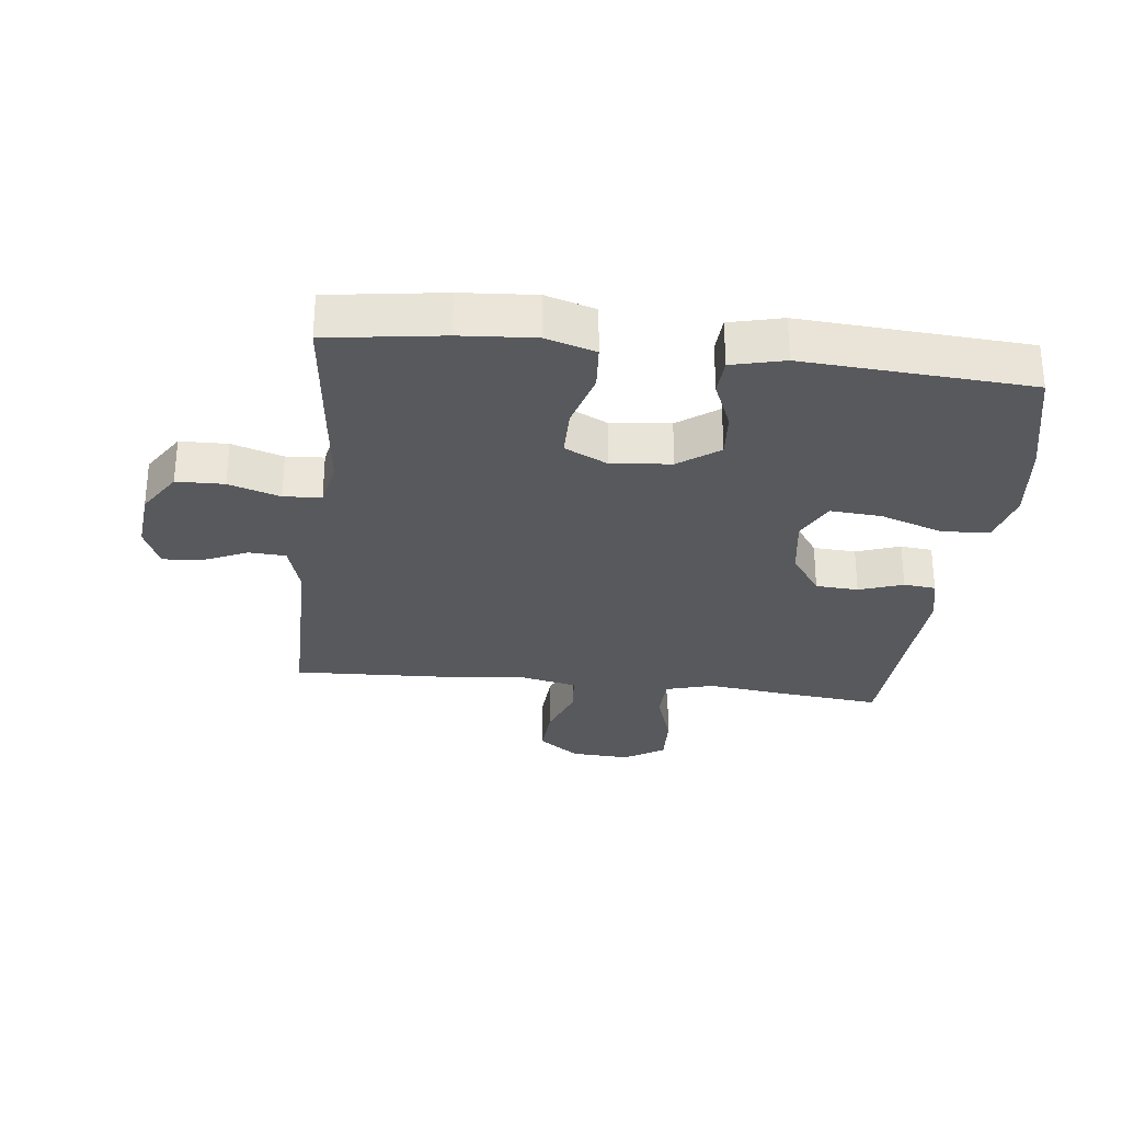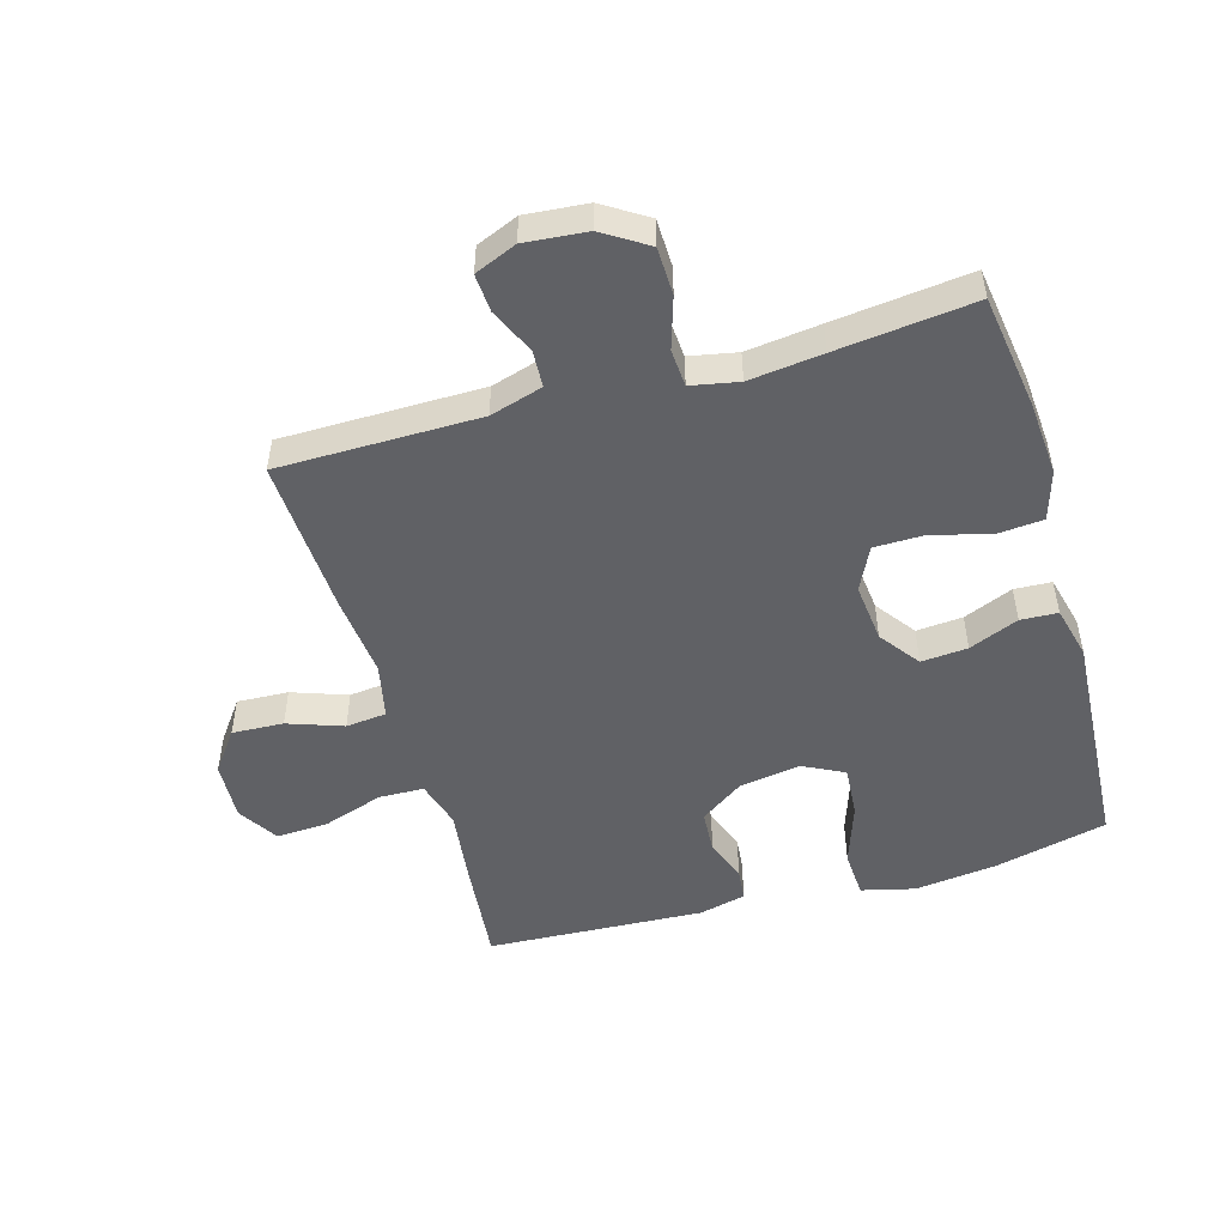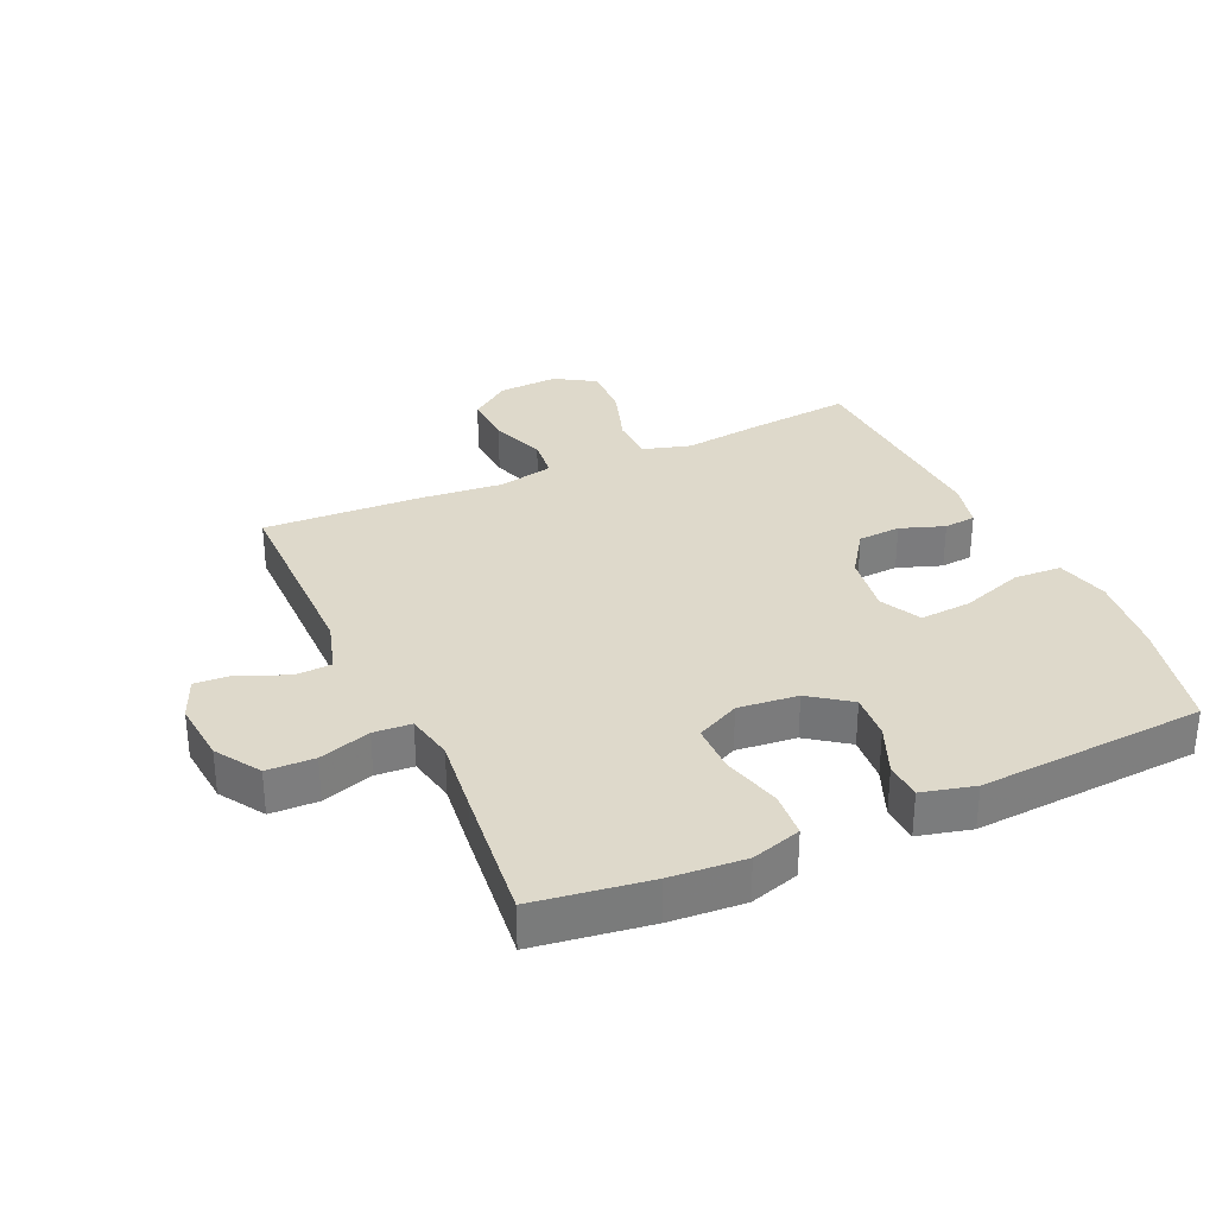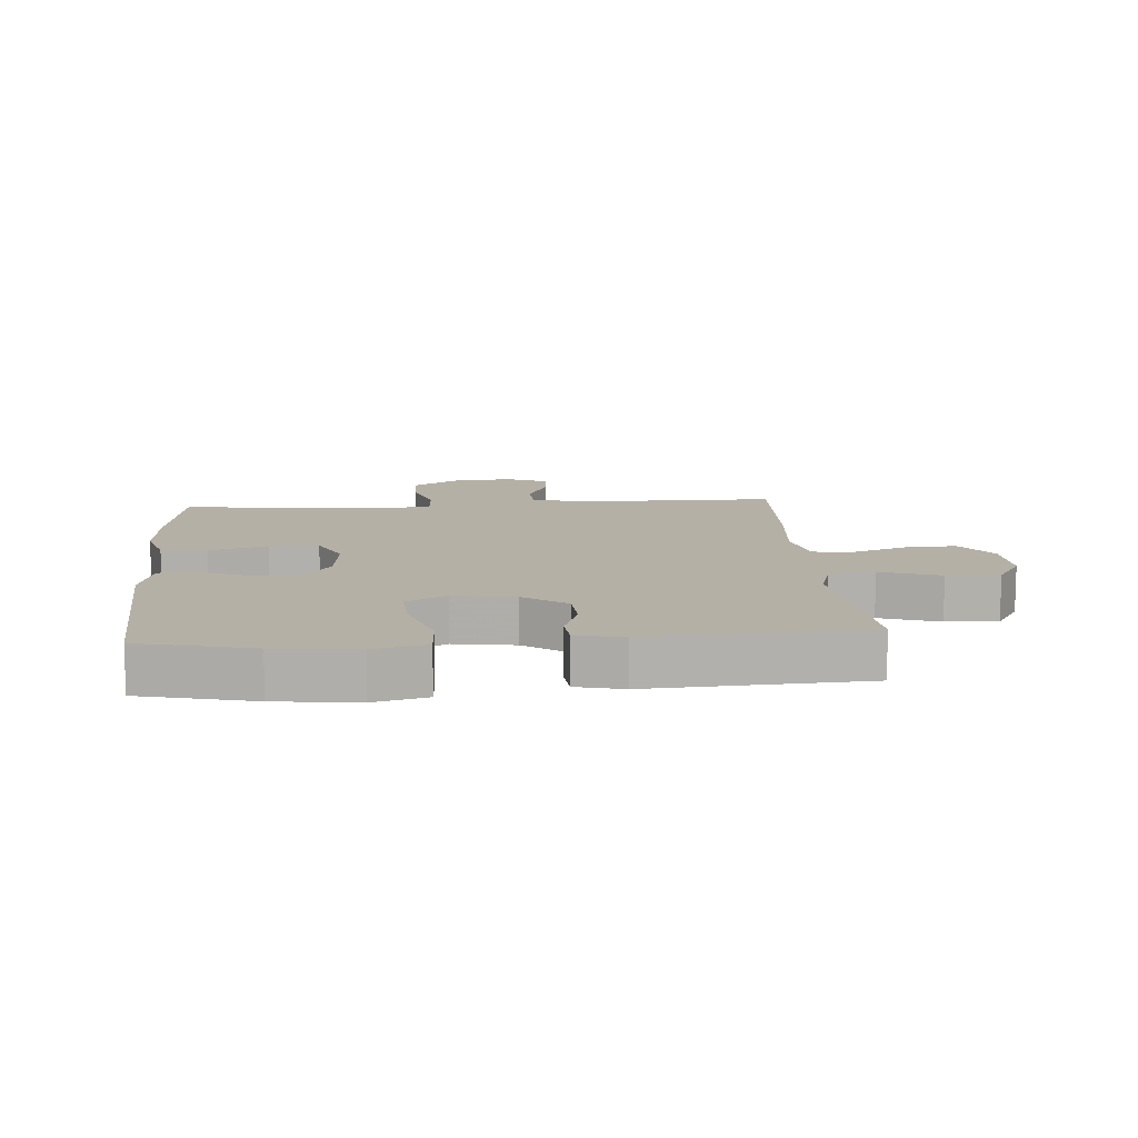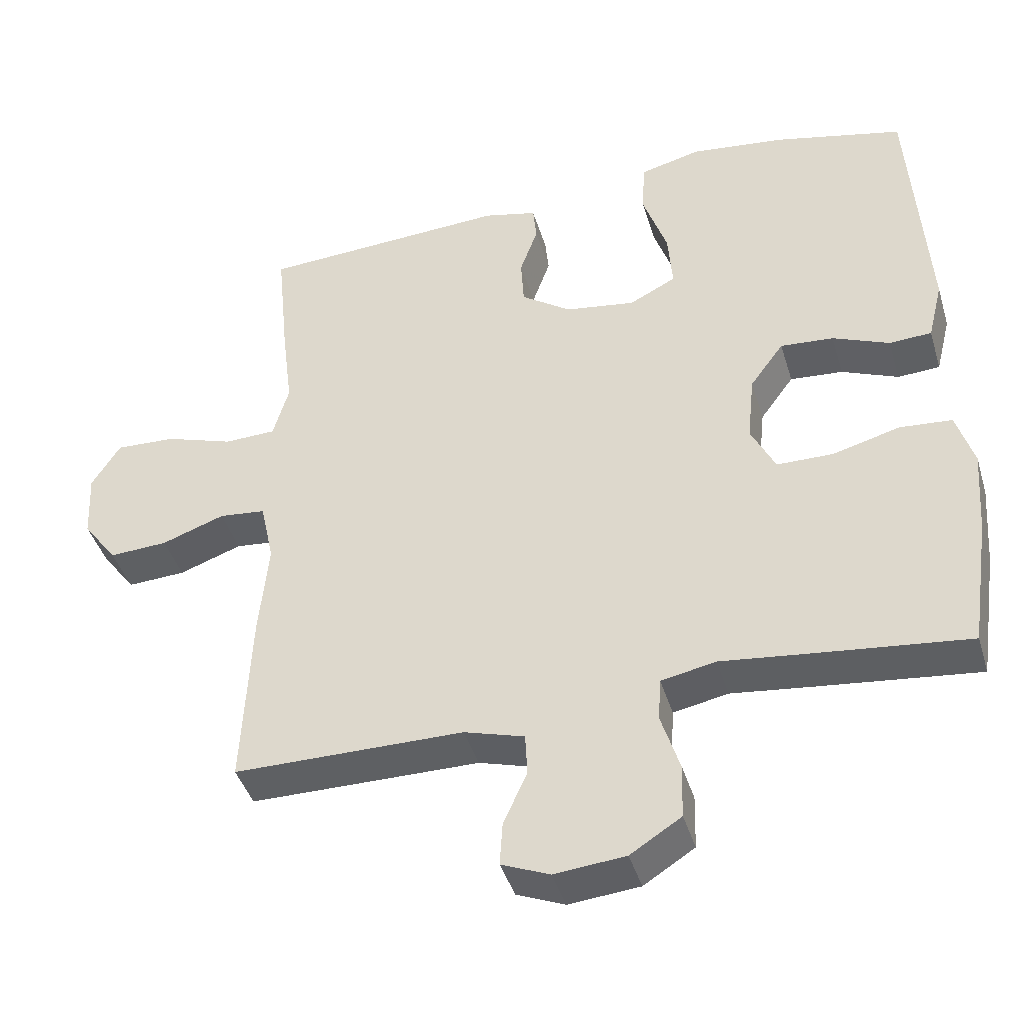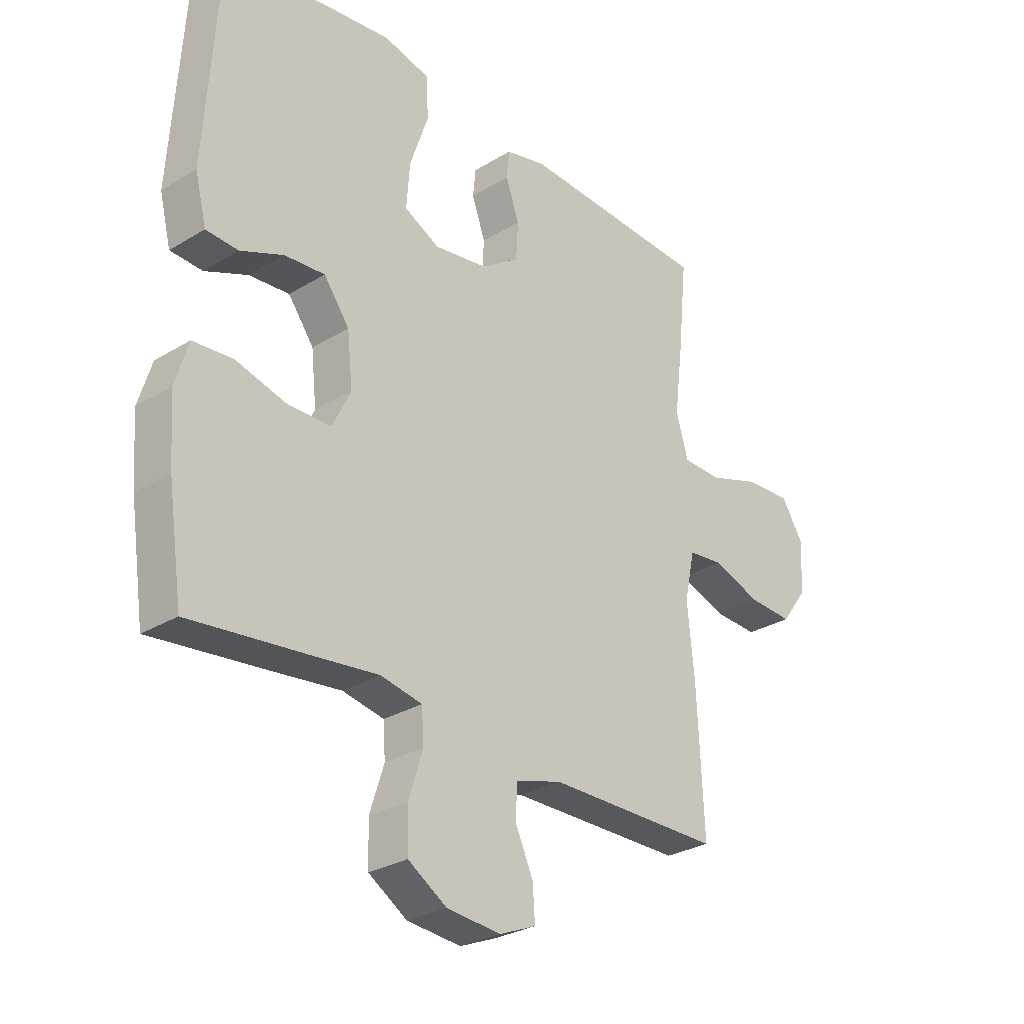
<metadata>
{"format":"obj","ext":"obj","renderer":"f3d","projection":"perspective","resolution":1024,"background":"white","views":[{"elev":-29.3,"azim":-96.8,"up":"+Y"},{"elev":-50.0,"azim":-163.9,"up":"+Y"},{"elev":31.8,"azim":-114.5,"up":"+Y"},{"elev":11.7,"azim":-4.5,"up":"+Y"},{"elev":-42.3,"azim":-163.6,"up":"+Z"},{"elev":-28.7,"azim":-47.6,"up":"+Z"}]}
</metadata>
<code>
v 0.5 0.07 0.5
v 0.483 0.07 0.33
v 0.468 0.07 0.21
v 0.49 0.07 0.134
v 0.562 0.07 0.132
v 0.658 0.07 0.164
v 0.742 0.07 0.168
v 0.782 0.07 0.104
v 0.777 0.07 0.009
v 0.729 0.07 -0.056
v 0.647 0.07 -0.052
v 0.559 0.07 -0.021
v 0.494 0.07 -0.028
v 0.475 0.07 -0.116
v 0.488 0.07 -0.248
v 0.5 0.07 -0.5
v 0.179 0.07 -0.502
v 0.095 0.07 -0.527
v 0.092 0.07 -0.586
v 0.125 0.07 -0.659
v 0.129 0.07 -0.72
v 0.062 0.07 -0.748
v -0.037 0.07 -0.739
v -0.108 0.07 -0.694
v -0.11 0.07 -0.618
v -0.084 0.07 -0.536
v -0.088 0.07 -0.476
v -0.164 0.07 -0.461
v -0.281 0.07 -0.475
v -0.5 0.07 -0.5
v -0.527 0.07 -0.317
v -0.536 0.07 -0.198
v -0.512 0.07 -0.119
v -0.439 0.07 -0.113
v -0.346 0.07 -0.138
v -0.267 0.07 -0.137
v -0.233 0.07 -0.068
v -0.243 0.07 0.027
v -0.29 0.07 0.091
v -0.364 0.07 0.085
v -0.443 0.07 0.052
v -0.502 0.07 0.055
v -0.523 0.07 0.139
v -0.5 0.07 0.5
v -0.319 0.07 0.543
v -0.188 0.07 0.559
v -0.103 0.07 0.538
v -0.099 0.07 0.462
v -0.133 0.07 0.362
v -0.139 0.07 0.28
v -0.074 0.07 0.247
v 0.024 0.07 0.262
v 0.094 0.07 0.311
v 0.098 0.07 0.379
v 0.073 0.07 0.449
v 0.078 0.07 0.5
v 0.153 0.07 0.518
v 0.5 0 0.5
v 0.483 0 0.33
v 0.468 0 0.21
v 0.49 0 0.134
v 0.562 0 0.132
v 0.658 0 0.164
v 0.742 0 0.168
v 0.782 0 0.104
v 0.777 0 0.009
v 0.729 0 -0.056
v 0.647 0 -0.052
v 0.559 0 -0.021
v 0.494 0 -0.028
v 0.475 0 -0.116
v 0.488 0 -0.248
v 0.5 0 -0.5
v 0.179 0 -0.502
v 0.095 0 -0.527
v 0.092 0 -0.586
v 0.125 0 -0.659
v 0.129 0 -0.72
v 0.062 0 -0.748
v -0.037 0 -0.739
v -0.108 0 -0.694
v -0.11 0 -0.618
v -0.084 0 -0.536
v -0.088 0 -0.476
v -0.164 0 -0.461
v -0.281 0 -0.475
v -0.5 0 -0.5
v -0.527 0 -0.317
v -0.536 0 -0.198
v -0.512 0 -0.119
v -0.439 0 -0.113
v -0.346 0 -0.138
v -0.267 0 -0.137
v -0.233 0 -0.068
v -0.243 0 0.027
v -0.29 0 0.091
v -0.364 0 0.085
v -0.443 0 0.052
v -0.502 0 0.055
v -0.523 0 0.139
v -0.5 0 0.5
v -0.319 0 0.543
v -0.188 0 0.559
v -0.103 0 0.538
v -0.099 0 0.462
v -0.133 0 0.362
v -0.139 0 0.28
v -0.074 0 0.247
v 0.024 0 0.262
v 0.094 0 0.311
v 0.098 0 0.379
v 0.073 0 0.449
v 0.078 0 0.5
v 0.153 0 0.518
f 1 2 3
f 57 1 3
f 56 57 3
f 55 56 3
f 54 55 3
f 53 54 3 4
f 52 53 4
f 51 52 4
f 47 48 49
f 46 47 49
f 45 46 49
f 44 45 49
f 43 44 49
f 42 43 49
f 41 42 49
f 40 41 49
f 39 40 49 50
f 38 39 50 51
f 33 34 35
f 32 33 35
f 31 32 35
f 30 31 35
f 29 30 35
f 28 29 35
f 27 28 35 36
f 24 25 26
f 23 24 26
f 22 23 26
f 21 22 26
f 20 21 26
f 19 20 26
f 18 19 26 27
f 27 36 37
f 18 27 37
f 17 18 37
f 37 38 51
f 17 37 51
f 16 17 51
f 15 16 51
f 14 15 51
f 10 11 12
f 9 10 12
f 8 9 12
f 7 8 12
f 6 7 12
f 5 6 12
f 13 14 51 4
f 4 5 12 13
f 60 59 58
f 60 58 114
f 60 114 113
f 60 113 112
f 60 112 111
f 61 60 111 110
f 61 110 109
f 61 109 108
f 106 105 104
f 106 104 103
f 106 103 102
f 106 102 101
f 106 101 100
f 106 100 99
f 106 99 98
f 106 98 97
f 107 106 97 96
f 108 107 96 95
f 92 91 90
f 92 90 89
f 92 89 88
f 92 88 87
f 92 87 86
f 92 86 85
f 93 92 85 84
f 83 82 81
f 83 81 80
f 83 80 79
f 83 79 78
f 83 78 77
f 83 77 76
f 84 83 76 75
f 94 93 84
f 94 84 75
f 94 75 74
f 108 95 94
f 108 94 74
f 108 74 73
f 108 73 72
f 108 72 71
f 69 68 67
f 69 67 66
f 69 66 65
f 69 65 64
f 69 64 63
f 69 63 62
f 61 108 71 70
f 70 69 62 61
f 1 58 59 2
f 2 59 60 3
f 3 60 61 4
f 4 61 62 5
f 5 62 63 6
f 6 63 64 7
f 7 64 65 8
f 8 65 66 9
f 9 66 67 10
f 10 67 68 11
f 11 68 69 12
f 12 69 70 13
f 13 70 71 14
f 14 71 72 15
f 15 72 73 16
f 16 73 74 17
f 17 74 75 18
f 18 75 76 19
f 19 76 77 20
f 20 77 78 21
f 21 78 79 22
f 22 79 80 23
f 23 80 81 24
f 24 81 82 25
f 25 82 83 26
f 26 83 84 27
f 27 84 85 28
f 28 85 86 29
f 29 86 87 30
f 30 87 88 31
f 31 88 89 32
f 32 89 90 33
f 33 90 91 34
f 34 91 92 35
f 35 92 93 36
f 36 93 94 37
f 37 94 95 38
f 38 95 96 39
f 39 96 97 40
f 40 97 98 41
f 41 98 99 42
f 42 99 100 43
f 43 100 101 44
f 44 101 102 45
f 45 102 103 46
f 46 103 104 47
f 47 104 105 48
f 48 105 106 49
f 49 106 107 50
f 50 107 108 51
f 51 108 109 52
f 52 109 110 53
f 53 110 111 54
f 54 111 112 55
f 55 112 113 56
f 56 113 114 57
f 57 114 58 1

</code>
